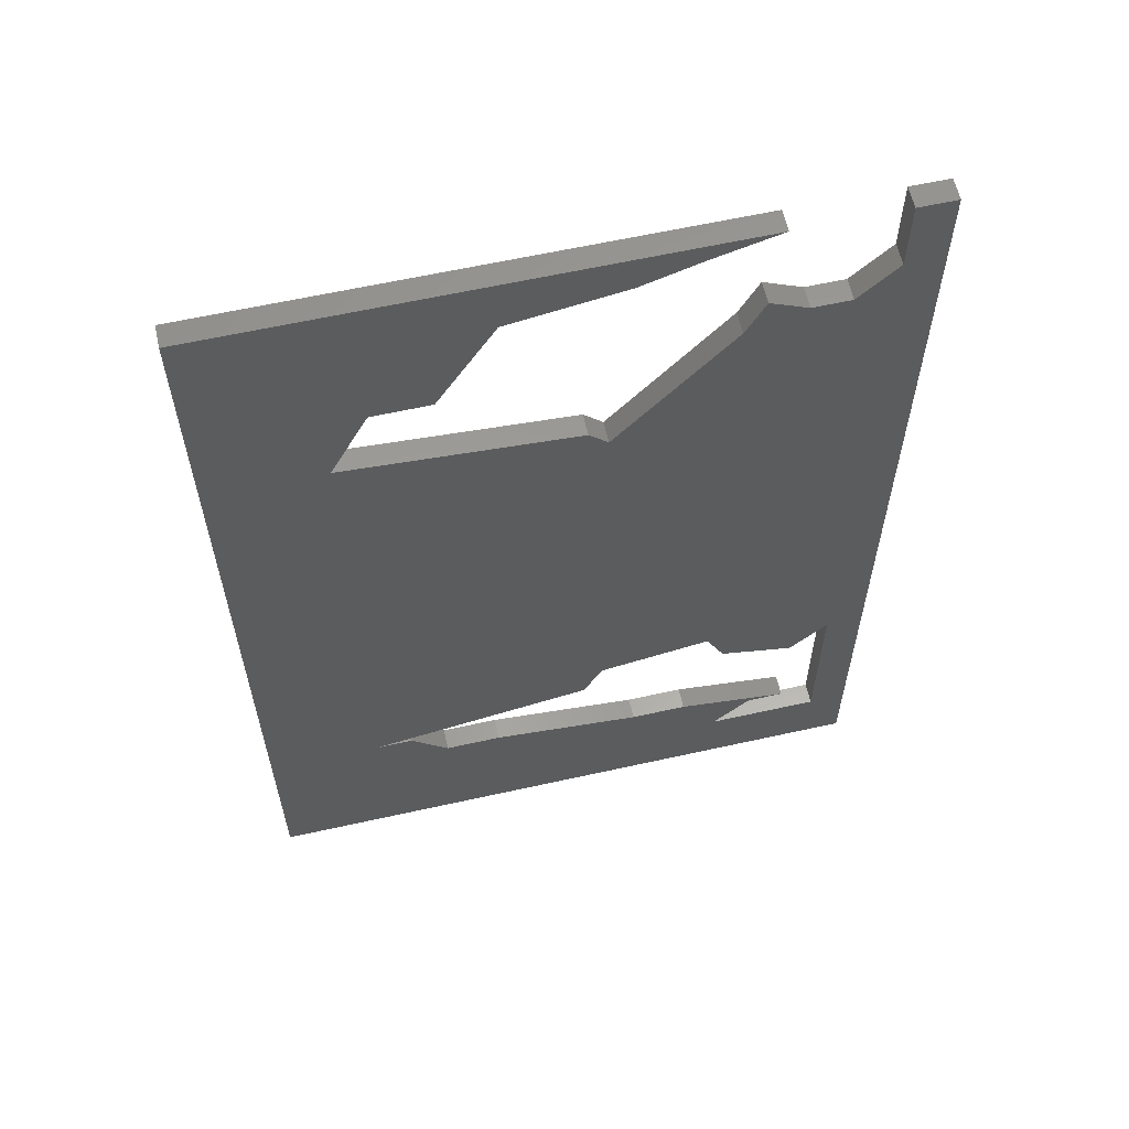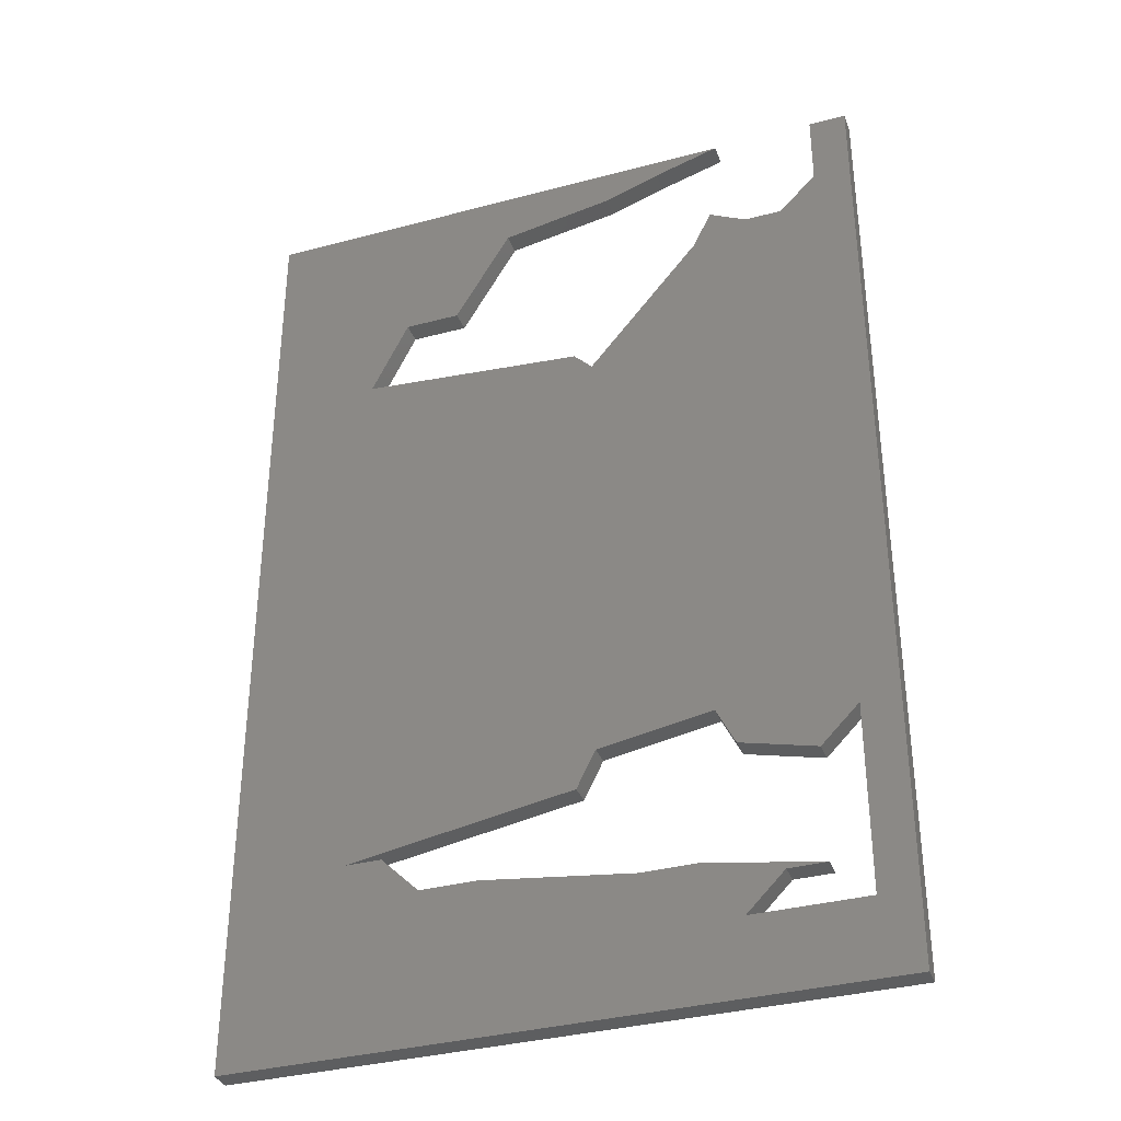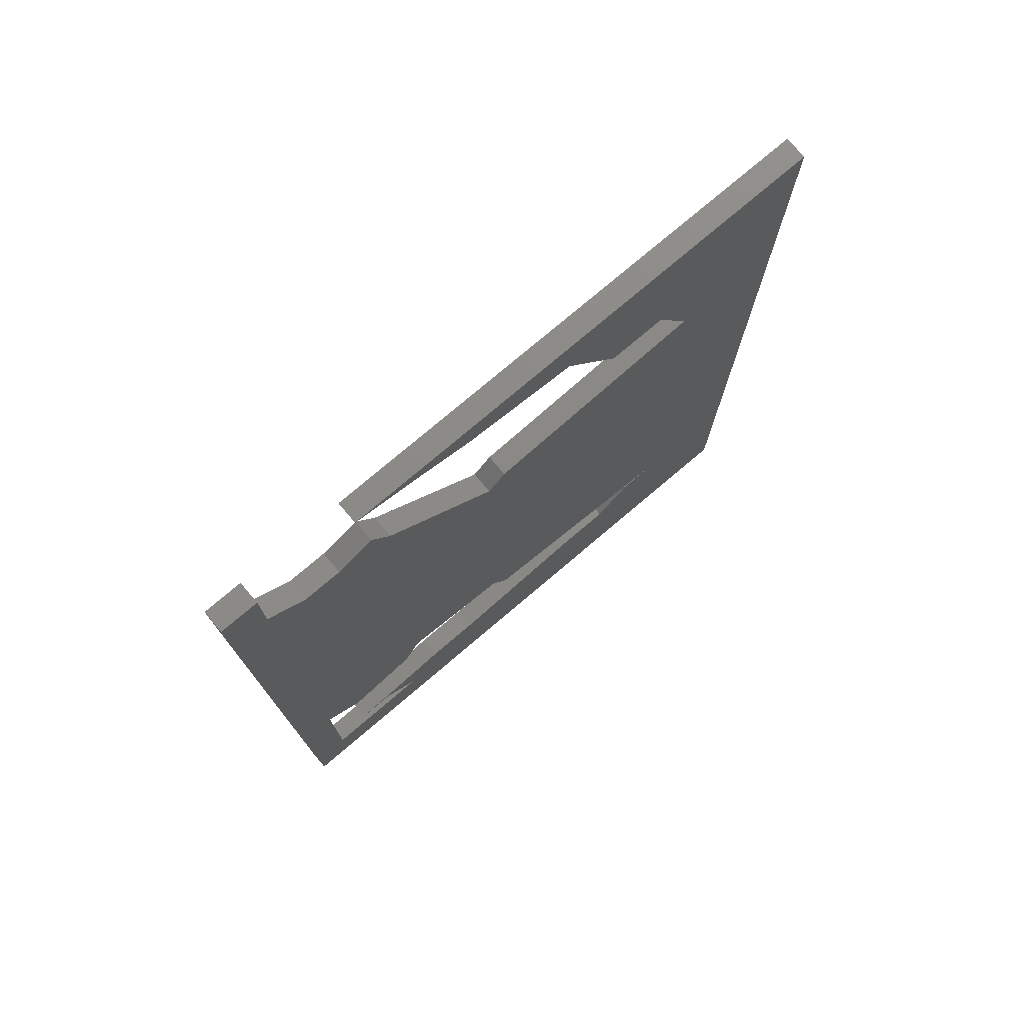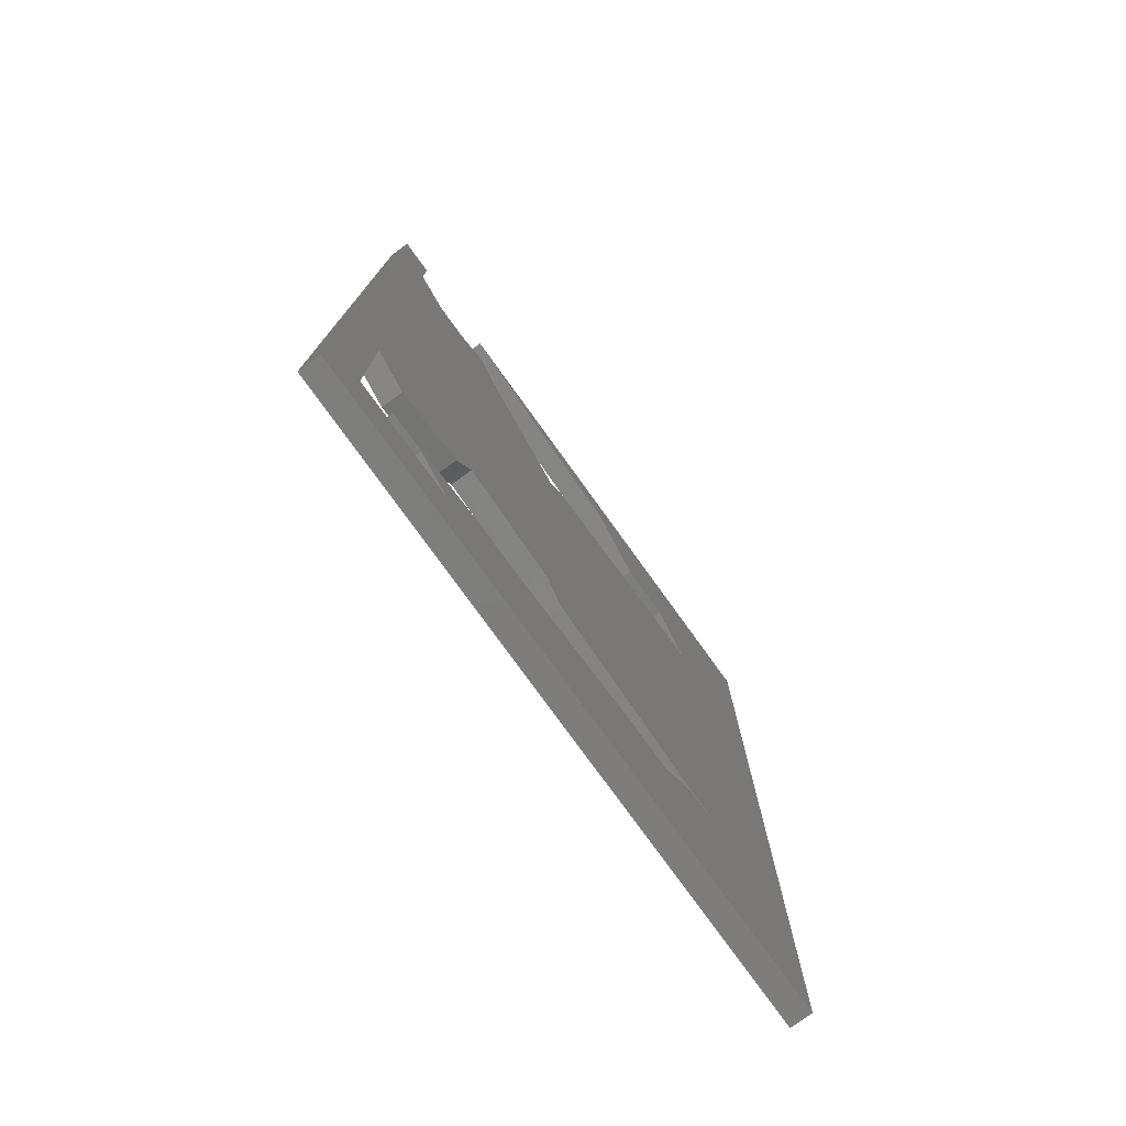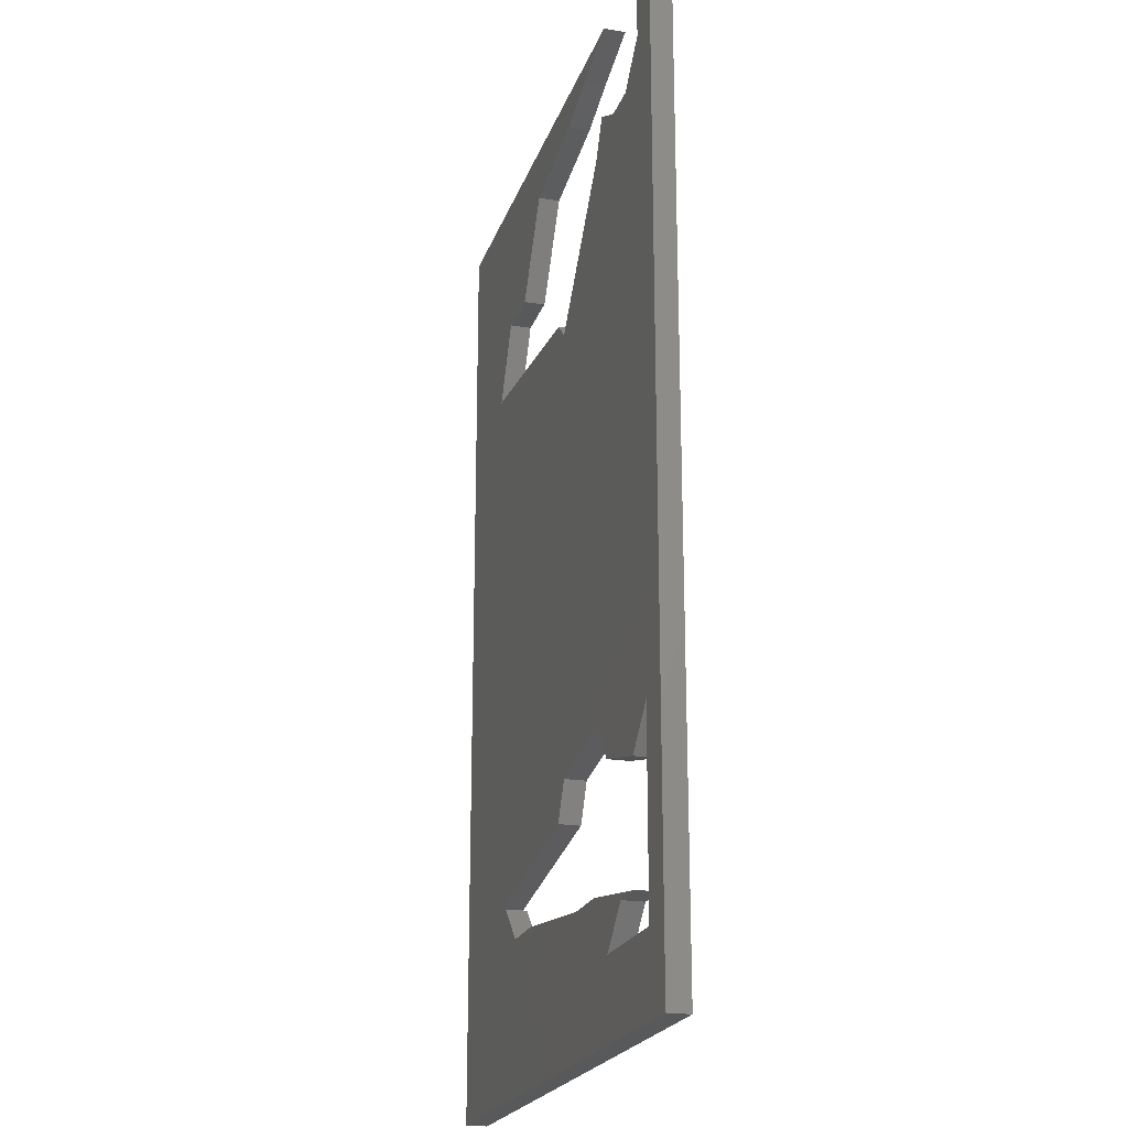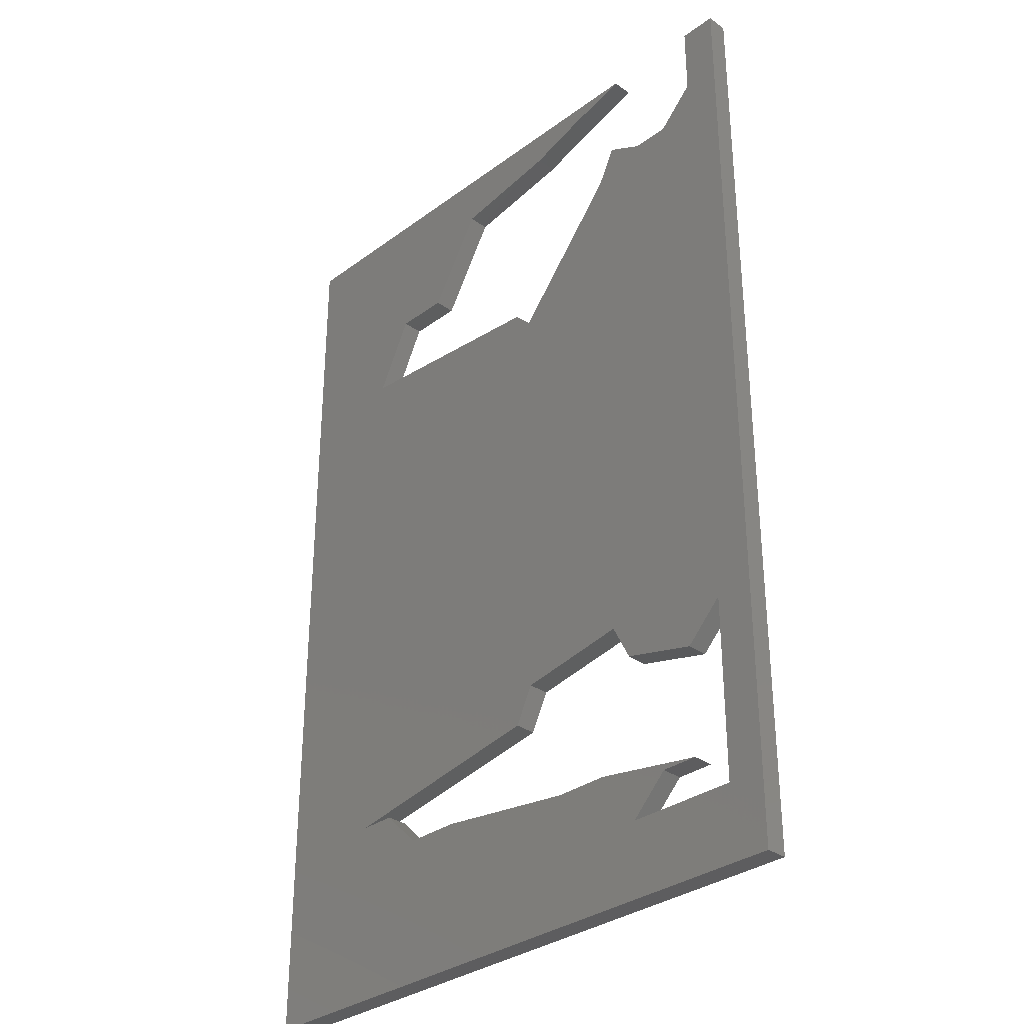
<metadata>
{"format":"stl","ext":"stl","renderer":"f3d","projection":"perspective","resolution":1024,"background":"white","views":[{"elev":61.1,"azim":167.2,"up":"+Y"},{"elev":-35.3,"azim":-160.5,"up":"+Y"},{"elev":76.8,"azim":-40.3,"up":"+Y"},{"elev":-77.5,"azim":-54.2,"up":"+Y"},{"elev":-21.3,"azim":-106.0,"up":"+Y"},{"elev":-32.6,"azim":-134.5,"up":"+Y"}]}
</metadata>
<code>
# stl→obj: 129 verts, 258 faces
v -0.4545 -0.5021 -0.01587
v -0.4545 0.9286 6e-08
v -0.4545 0.9286 -0.01587
v -0.4545 -0.5021 6e-08
v -0.427 0.9286 6e-08
v -0.427 0.9286 -0.01587
v -0.427 -0.5021 -0.01587
v -0.427 -0.5021 6e-08
v -0.4545 0.9286 -0.03175
v -0.4545 -0.5021 -0.03175
v -0.3995 -0.3921 6e-08
v -0.3995 -0.5021 6e-08
v -0.2344 -0.3921 6e-08
v -0.3995 -0.1169 6e-08
v -0.1794 -0.3095 6e-08
v -0.2894 -0.337 6e-08
v -0.09683 -0.3095 6e-08
v -0.2344 -0.1444 6e-08
v -0.3444 -0.172 6e-08
v -0.2069 -0.08942 6e-08
v 0.4259 -0.5021 6e-08
v 0.2058 -0.282 6e-08
v 0.1233 -0.282 6e-08
v 0.3159 -0.227 6e-08
v 0.2608 -0.227 6e-08
v 0.4534 -0.5021 6e-08
v 0.481 -0.5021 6e-08
v -0.3995 0.8185 6e-08
v -0.3444 0.7635 6e-08
v -0.0418 0.5434 6e-08
v -0.0418 -0.1169 6e-08
v -0.3995 0.9286 6e-08
v -0.2069 0.736 6e-08
v -0.2894 0.7635 6e-08
v -0.2344 0.791 6e-08
v 0.3159 0.5984 6e-08
v -0.01429 0.5709 6e-08
v 0.2884 0.9286 6e-08
v -0.1519 0.9011 6e-08
v -0.06931 0.8735 6e-08
v 0.09577 0.846 6e-08
v 0.1783 0.7085 6e-08
v 0.2608 0.7085 6e-08
v 0.3984 0.9286 6e-08
v 0.4534 0.9286 6e-08
v 0.481 0.9286 6e-08
v -0.01429 -0.172 6e-08
v -0.3444 -0.337 6e-08
v -0.2481 0.9286 6e-08
v -0.3995 0.9286 -0.01587
v -0.427 0.9286 -0.03175
v -0.3995 -0.5021 -0.01587
v -0.427 -0.5021 -0.03175
v -0.3995 -0.3921 -0.03175
v -0.3995 -0.5021 -0.03175
v -0.2344 -0.3921 -0.03175
v -0.3995 -0.1169 -0.03175
v -0.1794 -0.3095 -0.03175
v -0.2894 -0.337 -0.03175
v -0.09683 -0.3095 -0.03175
v -0.2344 -0.1444 -0.03175
v -0.3444 -0.172 -0.03175
v -0.2069 -0.08942 -0.03175
v 0.4259 -0.5021 -0.03175
v 0.1233 -0.282 -0.03175
v 0.2058 -0.282 -0.03175
v 0.3159 -0.227 -0.03175
v 0.2608 -0.227 -0.03175
v 0.4534 -0.5021 -0.03175
v 0.481 -0.5021 -0.03175
v -0.3995 0.8185 -0.03175
v -0.3444 0.7635 -0.03175
v -0.0418 0.5434 -0.03175
v -0.0418 -0.1169 -0.03175
v -0.3995 0.9286 -0.03175
v -0.2069 0.736 -0.03175
v -0.2894 0.7635 -0.03175
v -0.2344 0.791 -0.03175
v 0.3159 0.5984 -0.03175
v -0.01429 0.5709 -0.03175
v 0.2884 0.9286 -0.03175
v -0.06931 0.8735 -0.03175
v -0.1519 0.9011 -0.03175
v 0.09577 0.846 -0.03175
v 0.1783 0.7085 -0.03175
v 0.2608 0.7085 -0.03175
v 0.3984 0.9286 -0.03175
v 0.4534 0.9286 -0.03175
v 0.481 0.9286 -0.03175
v -0.01429 -0.172 -0.03175
v -0.3444 -0.337 -0.03175
v -0.2481 0.9286 -0.03175
v -0.3995 0.8185 -0.01587
v -0.3444 0.7635 -0.01587
v -0.2894 0.7635 -0.01587
v -0.2344 0.791 -0.01587
v -0.2069 0.736 -0.01587
v -0.0418 0.5434 -0.01587
v -0.01429 0.5709 -0.01587
v 0.3159 0.5984 -0.01587
v 0.2608 0.7085 -0.01587
v 0.1783 0.7085 -0.01587
v 0.09577 0.846 -0.01587
v -0.06931 0.8735 -0.01587
v -0.1519 0.9011 -0.01587
v -0.2481 0.9286 -0.01587
v 0.2884 0.9286 -0.01587
v 0.3984 0.9286 -0.01587
v 0.4534 0.9286 -0.01587
v 0.481 0.9286 -0.01587
v 0.481 -0.5021 -0.01587
v 0.4534 -0.5021 -0.01587
v 0.4259 -0.5021 -0.01587
v -0.2344 -0.3921 -0.01587
v -0.3995 -0.3921 -0.01587
v -0.3995 -0.1169 -0.01587
v -0.2894 -0.337 -0.01587
v -0.3444 -0.172 -0.01587
v -0.3444 -0.337 -0.01587
v -0.2344 -0.1444 -0.01587
v -0.1794 -0.3095 -0.01587
v -0.2069 -0.08942 -0.01587
v -0.09683 -0.3095 -0.01587
v -0.0418 -0.1169 -0.01587
v 0.1233 -0.282 -0.01587
v -0.01429 -0.172 -0.01587
v 0.2058 -0.282 -0.01587
v 0.3159 -0.227 -0.01587
v 0.2608 -0.227 -0.01587
f 1 2 3
f 1 4 2
f 3 5 6
f 3 2 5
f 7 4 1
f 7 8 4
f 1 3 9
f 1 9 10
f 11 4 8
f 11 8 12
f 13 11 12
f 14 4 11
f 15 16 13
f 17 15 13
f 18 14 19
f 20 14 18
f 21 22 23
f 21 23 17
f 21 13 12
f 21 17 13
f 24 25 22
f 24 21 26
f 24 26 27
f 24 22 21
f 28 14 29
f 2 14 28
f 5 2 28
f 30 20 31
f 30 14 20
f 30 29 14
f 32 5 28
f 33 29 30
f 33 34 29
f 35 34 33
f 36 37 30
f 36 24 27
f 36 30 31
f 38 39 40
f 38 40 41
f 38 41 42
f 38 42 43
f 44 38 43
f 45 44 43
f 45 43 36
f 46 36 27
f 46 45 36
f 47 24 31
f 31 24 36
f 15 48 16
f 2 4 14
f 38 49 39
f 6 32 50
f 6 5 32
f 3 6 51
f 3 51 9
f 52 8 7
f 52 12 8
f 7 1 10
f 7 10 53
f 54 53 10
f 54 55 53
f 56 55 54
f 57 54 10
f 58 56 59
f 60 56 58
f 61 62 57
f 63 61 57
f 64 65 66
f 64 60 65
f 64 55 56
f 64 56 60
f 67 66 68
f 67 69 64
f 67 70 69
f 67 64 66
f 71 72 57
f 9 71 57
f 51 71 9
f 73 74 63
f 73 63 57
f 73 57 72
f 75 71 51
f 76 73 72
f 76 72 77
f 78 76 77
f 79 73 80
f 79 70 67
f 79 74 73
f 81 82 83
f 81 84 82
f 81 85 84
f 81 86 85
f 87 86 81
f 88 86 87
f 88 79 86
f 89 70 79
f 89 79 88
f 90 74 67
f 74 79 67
f 58 59 91
f 9 57 10
f 81 83 92
f 93 50 32
f 93 32 28
f 94 93 28
f 94 28 29
f 95 94 29
f 95 29 34
f 96 95 34
f 96 34 35
f 97 96 35
f 97 35 33
f 98 97 33
f 98 33 30
f 99 98 30
f 99 30 37
f 100 99 37
f 100 37 36
f 101 100 36
f 101 36 43
f 102 101 43
f 102 43 42
f 103 102 42
f 103 42 41
f 104 103 41
f 104 41 40
f 105 104 40
f 105 40 39
f 106 105 39
f 106 39 49
f 106 38 107
f 106 49 38
f 107 44 108
f 107 38 44
f 108 45 109
f 108 44 45
f 109 46 110
f 109 45 46
f 110 27 111
f 110 46 27
f 111 26 112
f 111 27 26
f 112 21 113
f 112 26 21
f 113 12 52
f 113 21 12
f 114 115 11
f 114 11 13
f 115 116 14
f 115 14 11
f 117 114 13
f 117 13 16
f 116 118 19
f 116 19 14
f 119 117 16
f 119 16 48
f 118 120 18
f 118 18 19
f 121 119 48
f 121 48 15
f 120 122 20
f 120 20 18
f 123 121 15
f 123 15 17
f 122 124 31
f 122 31 20
f 125 123 17
f 125 17 23
f 124 126 47
f 124 47 31
f 127 125 23
f 127 23 22
f 126 128 24
f 126 24 47
f 129 127 22
f 129 22 25
f 128 129 25
f 128 25 24
f 6 50 75
f 6 75 51
f 52 7 53
f 52 53 55
f 93 75 50
f 93 71 75
f 94 71 93
f 94 72 71
f 95 72 94
f 95 77 72
f 96 77 95
f 96 78 77
f 97 78 96
f 97 76 78
f 98 76 97
f 98 73 76
f 99 73 98
f 99 80 73
f 100 80 99
f 100 79 80
f 101 79 100
f 101 86 79
f 102 86 101
f 102 85 86
f 103 85 102
f 103 84 85
f 104 84 103
f 104 82 84
f 105 82 104
f 105 83 82
f 106 83 105
f 106 92 83
f 106 107 81
f 106 81 92
f 107 108 87
f 107 87 81
f 108 109 88
f 108 88 87
f 109 110 89
f 109 89 88
f 110 111 70
f 110 70 89
f 111 112 69
f 111 69 70
f 112 113 64
f 112 64 69
f 113 52 55
f 113 55 64
f 114 54 115
f 114 56 54
f 115 57 116
f 115 54 57
f 117 56 114
f 117 59 56
f 116 62 118
f 116 57 62
f 119 59 117
f 119 91 59
f 118 61 120
f 118 62 61
f 121 91 119
f 121 58 91
f 120 63 122
f 120 61 63
f 123 58 121
f 123 60 58
f 122 74 124
f 122 63 74
f 125 60 123
f 125 65 60
f 124 90 126
f 124 74 90
f 127 65 125
f 127 66 65
f 126 67 128
f 126 90 67
f 129 66 127
f 129 68 66
f 128 68 129
f 128 67 68

</code>
